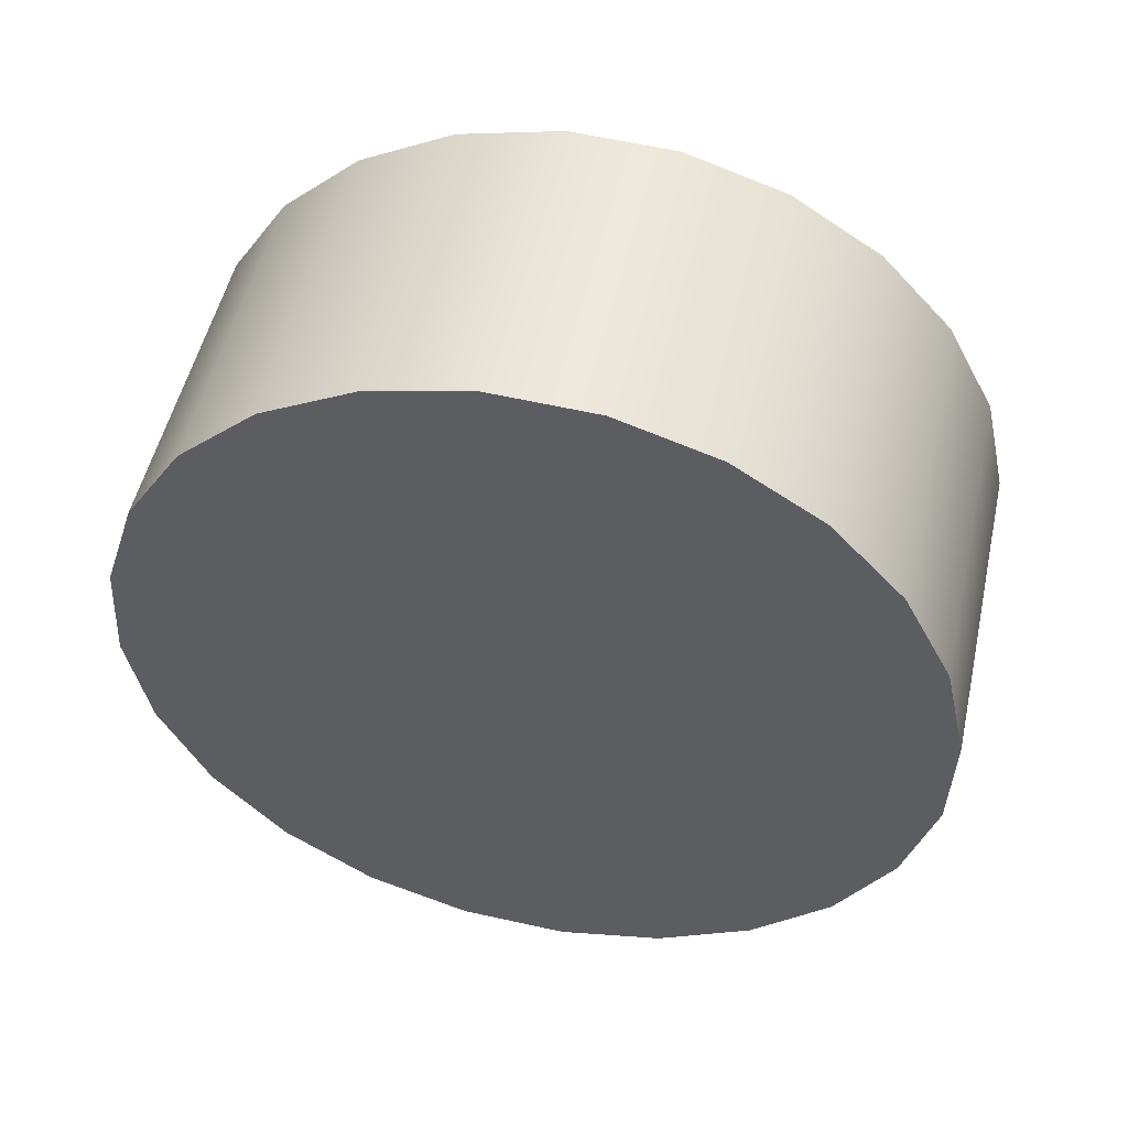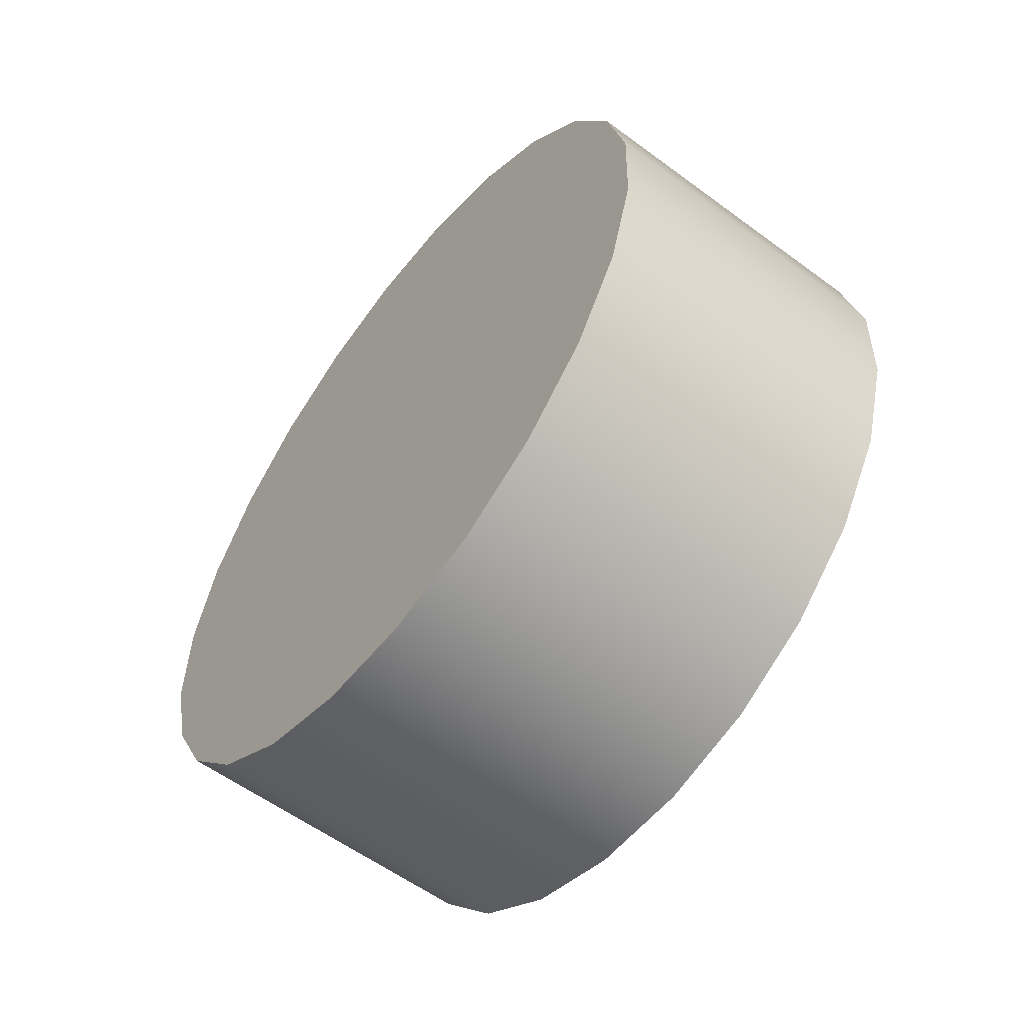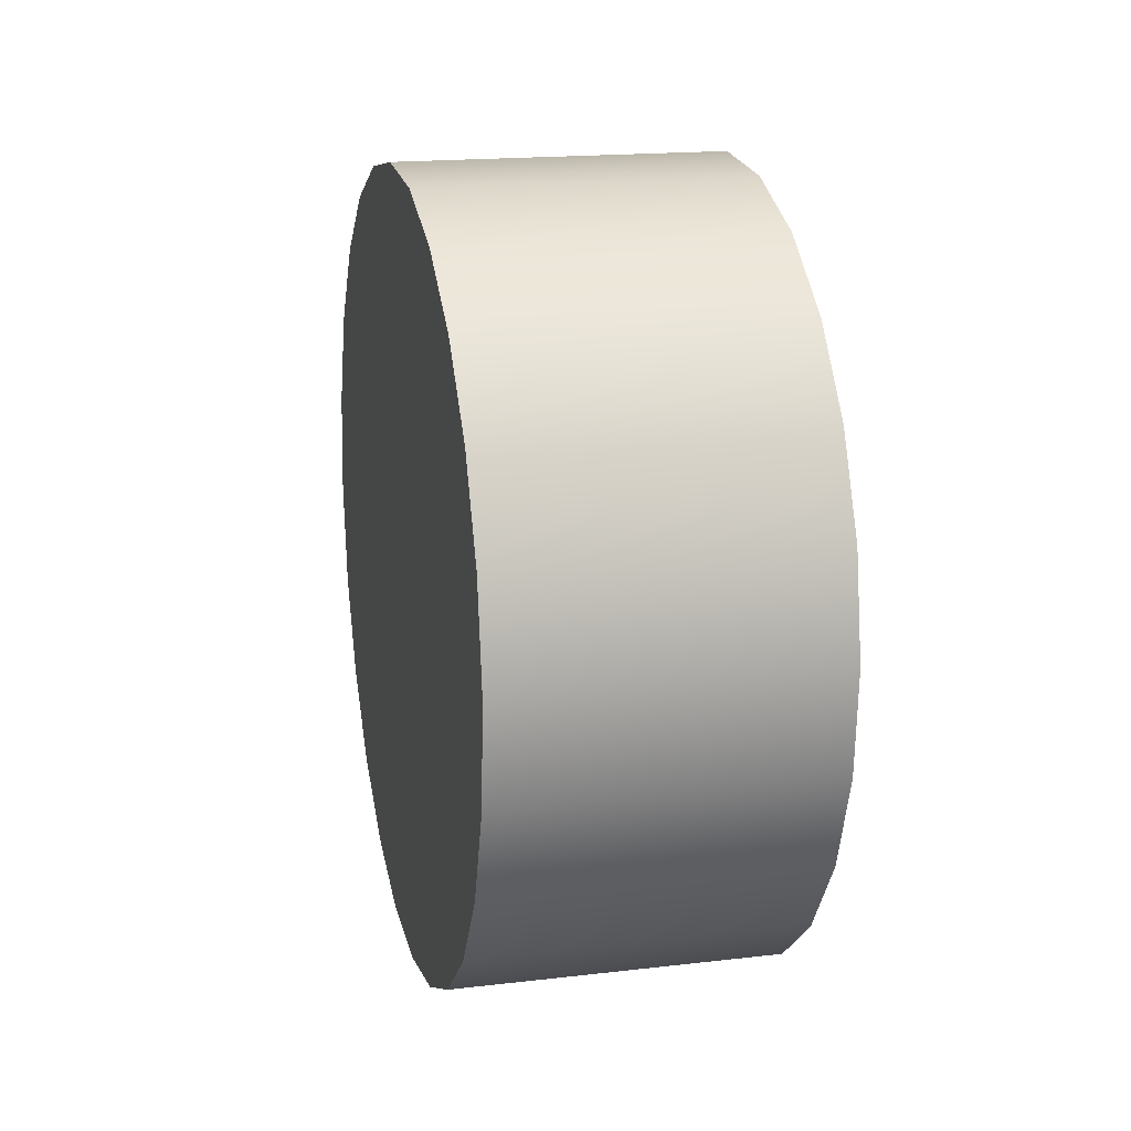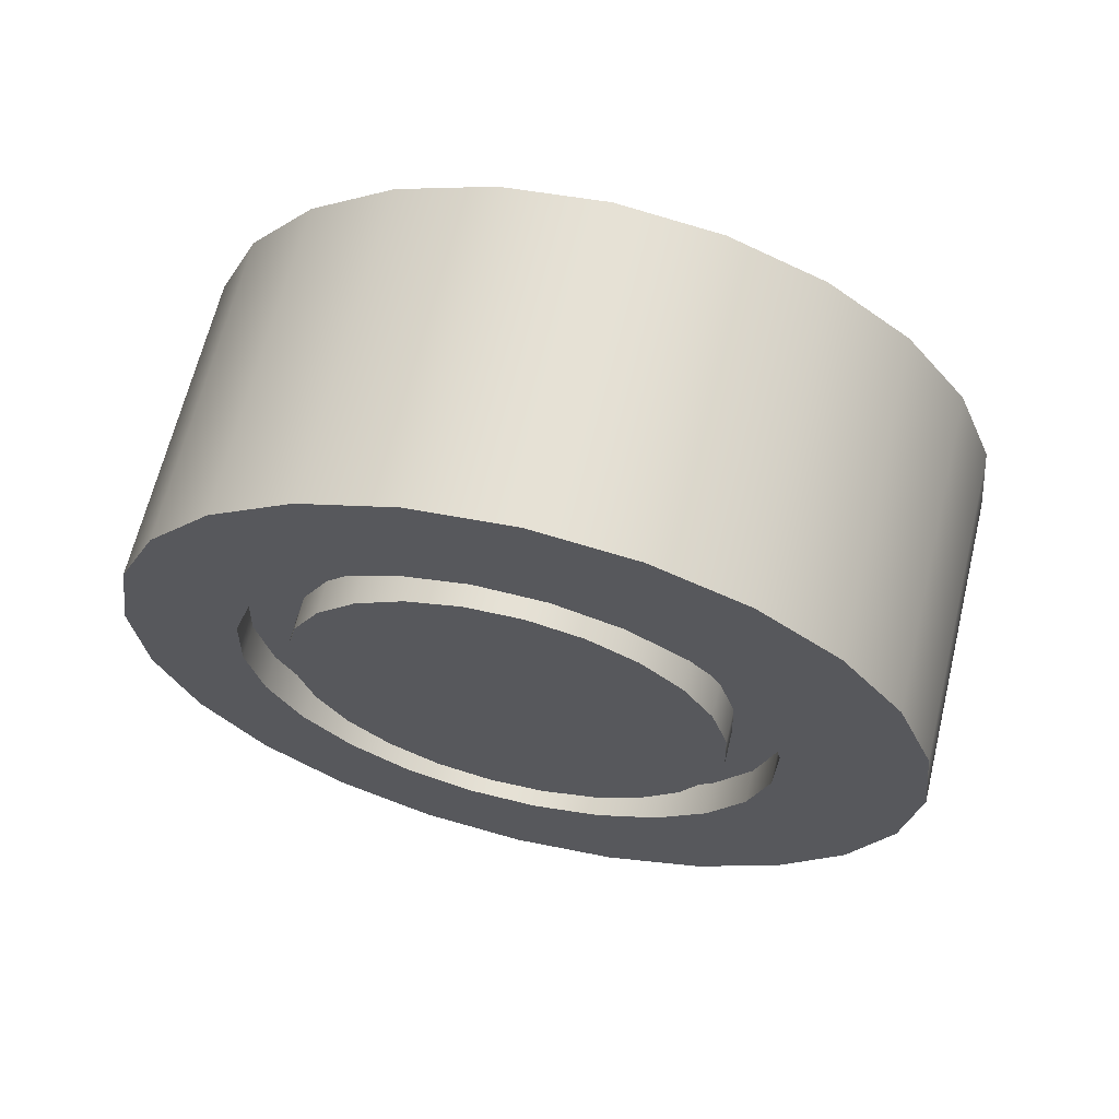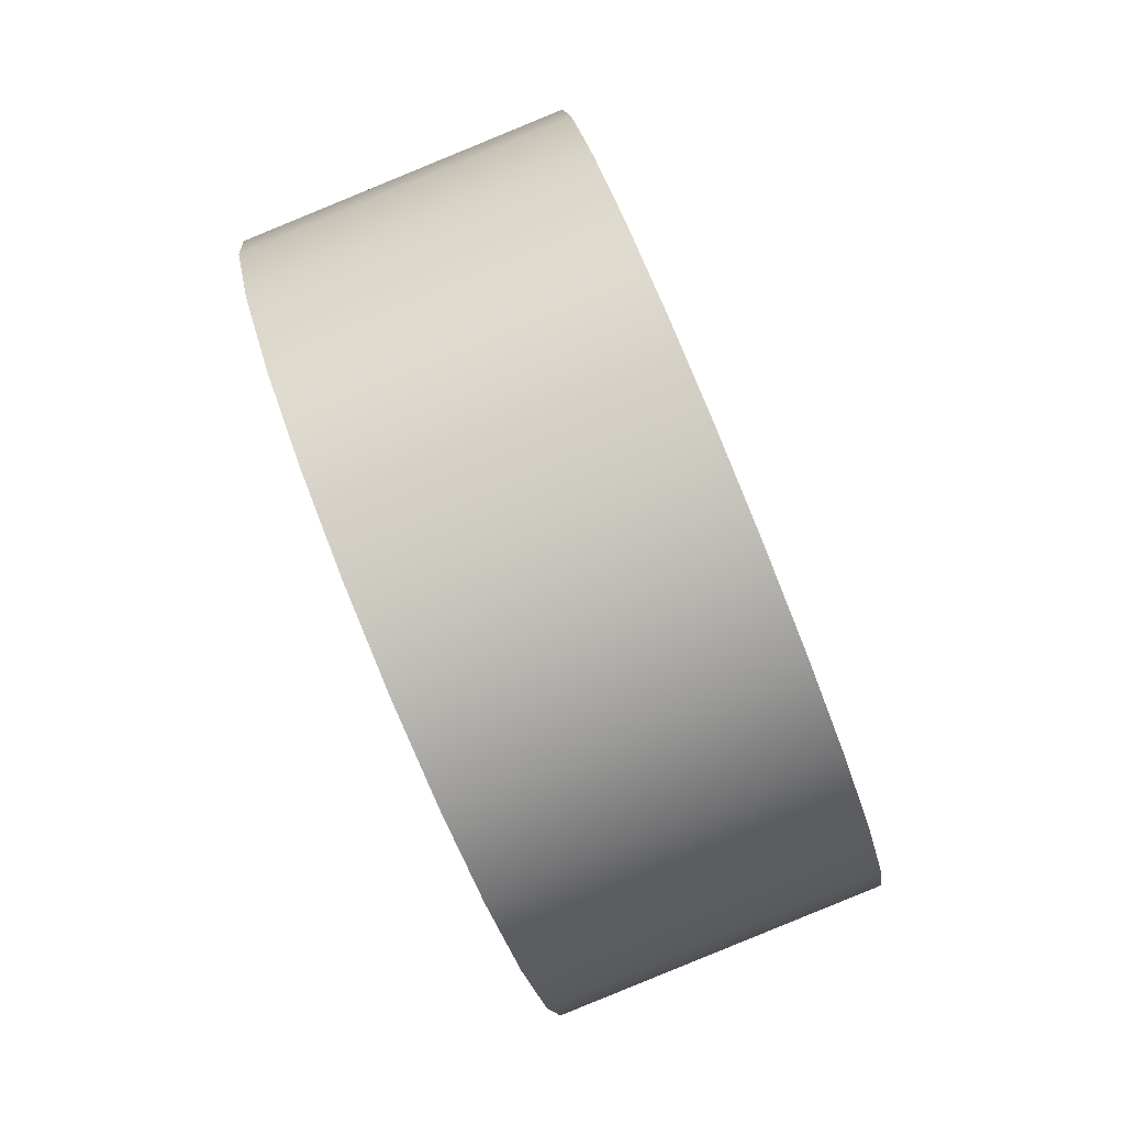
<metadata>
{"format":"obj","ext":"obj","renderer":"f3d","projection":"perspective","resolution":1024,"background":"white","views":[{"elev":46.5,"azim":-68.1,"up":"+Y"},{"elev":-41.4,"azim":-33.1,"up":"+Z"},{"elev":64.0,"azim":-5.6,"up":"+Z"},{"elev":54.8,"azim":107.3,"up":"+Z"},{"elev":-78.0,"azim":31.6,"up":"+Y"}]}
</metadata>
<code>
o mesh2/mesh2-geometry#mesh2-geometry
v 0.006803 0.6287 0.0668
v 0.01433 0.6302 0.06766
v 0.007089 0.6297 0.06888
v 0.01404 0.6291 0.06558
v 0.01453 0.6317 0.06941
v 0.005635 0.6291 0.06002
v 0.006448 0.6282 0.06452
v 0.01288 0.6295 0.0588
v 0.007287 0.6313 0.07063
v 0.01337 0.6312 0.06234
v 0.00605 0.6283 0.06221
v 0.005231 0.6304 0.0581
v 0.01369 0.6286 0.0633
v 0.01329 0.6288 0.06099
v 0.01247 0.6308 0.05688
v 0.007385 0.6332 0.07193
v 0.01362 0.6313 0.0639
v 0.01138 0.6294 0.05905
v 0.01463 0.6337 0.07071
v 0.004866 0.6321 0.05658
v 0.01309 0.6315 0.0608
v 0.01262 0.6312 0.06246
v 0.01384 0.6319 0.06538
v 0.01211 0.6326 0.05536
v 0.007375 0.6355 0.07268
v 0.004566 0.6342 0.05557
v 0.01234 0.6314 0.06092
v 0.01287 0.6313 0.06403
v 0.014 0.6328 0.06667
v 0.01462 0.6359 0.07146
v 0.01181 0.6347 0.05434
v 0.01281 0.6322 0.05938
v 0.01206 0.6321 0.05951
v 0.01309 0.6318 0.0655
v 0.0141 0.634 0.06769
v 0.0145 0.6382 0.07162
v 0.004349 0.6365 0.05512
v 0.01159 0.637 0.0539
v 0.01255 0.6332 0.05819
v 0.01325 0.6327 0.0668
v 0.01335 0.634 0.06782
v 0.01412 0.6354 0.06837
v 0.007257 0.6378 0.07284
v 0.01408 0.637 0.06866
v 0.01214 0.636 0.05679
v 0.01232 0.6345 0.05731
v 0.0118 0.6331 0.05832
v 0.01272 0.6323 0.06346
v 0.01337 0.6354 0.0685
v 0.01428 0.6405 0.07118
v 0.01396 0.6386 0.06854
v 0.004232 0.6389 0.05529
v 0.01147 0.6393 0.05407
v 0.01202 0.6375 0.05667
v 0.0125 0.6323 0.06219
v 0.0129 0.6327 0.06469
v 0.01304 0.6334 0.06579
v 0.01314 0.6343 0.06668
v 0.007041 0.6401 0.0724
v 0.01333 0.637 0.06879
v 0.01157 0.6344 0.05744
v 0.01139 0.6359 0.05692
v 0.01227 0.6326 0.06096
v 0.01346 0.6324 0.06334
v 0.01365 0.6327 0.06457
v 0.01317 0.6354 0.06731
v 0.01398 0.6426 0.07017
v 0.01378 0.6401 0.06802
v 0.01321 0.6385 0.06867
v 0.004221 0.6411 0.05604
v 0.01197 0.6391 0.05696
v 0.01127 0.6375 0.0568
v 0.01205 0.6333 0.05985
v 0.01325 0.6324 0.06207
v 0.01379 0.6334 0.06566
v 0.01389 0.6343 0.06656
v 0.01315 0.6367 0.06763
v 0.00674 0.6422 0.07139
v 0.01355 0.6414 0.06714
v 0.01307 0.638 0.06762
v 0.01146 0.6415 0.05482
v 0.012 0.6405 0.05764
v 0.01166 0.6353 0.0583
v 0.01153 0.6365 0.05796
v 0.01184 0.6342 0.05894
v 0.01302 0.6327 0.06083
v 0.0128 0.6333 0.05973
v 0.01392 0.6355 0.06719
v 0.0139 0.6367 0.06751
v 0.01362 0.6444 0.06865
v 0.01328 0.6424 0.06595
v 0.01303 0.64 0.06815
v 0.01294 0.6392 0.06728
v 0.004319 0.643 0.05734
v 0.01125 0.6405 0.05776
v 0.01122 0.6391 0.05708
v 0.01145 0.6378 0.05795
v 0.01259 0.6342 0.05882
v 0.01241 0.6353 0.05817
v 0.01382 0.638 0.0675
v 0.006375 0.6439 0.06987
v 0.013 0.6431 0.06453
v 0.01253 0.6424 0.06607
v 0.0128 0.6413 0.06726
v 0.01368 0.6392 0.06716
v 0.01156 0.6435 0.05612
v 0.01209 0.6418 0.05866
v 0.01135 0.6417 0.05878
v 0.01228 0.6365 0.05783
v 0.0122 0.6378 0.05782
v 0.005971 0.6452 0.06795
v 0.01273 0.6433 0.06299
v 0.01226 0.643 0.06466
v 0.01276 0.6403 0.06664
v 0.01351 0.6404 0.06651
v 0.004517 0.6446 0.05909
v 0.01176 0.645 0.05787
v 0.01142 0.639 0.05827
v 0.01155 0.6411 0.05979
v 0.01217 0.6391 0.05814
v 0.01321 0.6457 0.06673
v 0.01198 0.6433 0.06312
v 0.01232 0.6418 0.06462
v 0.01151 0.6426 0.06008
v 0.01255 0.6412 0.06573
v 0.01221 0.6402 0.05877
v 0.01226 0.6427 0.05995
v 0.01146 0.6402 0.0589
v 0.0117 0.6418 0.06089
v 0.005556 0.646 0.06576
v 0.004803 0.6456 0.06117
v 0.01172 0.6432 0.06156
v 0.0121 0.6421 0.06339
v 0.0123 0.6411 0.05967
v 0.01205 0.6461 0.05995
v 0.01247 0.6432 0.06143
v 0.01245 0.6418 0.06076
v 0.0128 0.6464 0.06454
v 0.0133 0.6412 0.0656
v 0.01307 0.6419 0.0645
v 0.01188 0.6421 0.06212
v 0.01263 0.6422 0.06199
v 0.005158 0.6461 0.06345
v 0.0124 0.6466 0.06223
v 0.01285 0.6422 0.06327
f 1 2 3
f 2 1 4
f 5 3 2
f 7 4 1
f 4 8 2
f 3 5 9
f 2 10 5
f 4 7 13
f 4 14 8
f 2 8 15
f 5 16 9
f 2 15 10
f 5 10 17
f 6 14 11
f 12 18 6
f 11 13 7
f 14 4 13
f 14 6 8
f 8 12 15
f 16 5 19
f 15 21 10
f 22 17 10
f 5 17 23
f 13 11 14
f 18 12 8
f 8 6 18
f 12 24 15
f 5 23 19
f 19 25 16
f 24 12 20
f 21 15 24
f 27 10 21
f 17 22 28
f 10 27 22
f 28 23 17
f 19 23 29
f 25 19 30
f 31 20 26
f 20 31 24
f 21 24 32
f 21 33 27
f 27 28 22
f 23 28 34
f 34 29 23
f 19 29 35
f 19 35 30
f 36 25 30
f 26 38 31
f 39 24 31
f 32 24 39
f 33 21 32
f 34 27 33
f 28 27 34
f 29 34 40
f 29 41 35
f 30 35 42
f 25 36 43
f 30 44 36
f 38 26 37
f 45 31 38
f 39 31 46
f 47 32 39
f 32 47 33
f 34 33 48
f 34 48 40
f 41 29 40
f 49 35 41
f 35 49 42
f 30 42 44
f 50 43 36
f 36 44 51
f 37 53 38
f 46 31 45
f 45 38 54
f 46 47 39
f 47 55 33
f 48 33 55
f 40 48 56
f 40 57 41
f 41 58 49
f 49 44 42
f 43 50 59
f 36 51 50
f 60 51 44
f 53 37 52
f 54 38 53
f 45 61 46
f 54 62 45
f 47 46 61
f 55 47 63
f 55 64 48
f 48 65 56
f 40 56 57
f 41 57 58
f 49 58 66
f 44 49 60
f 67 59 50
f 50 51 68
f 51 60 69
f 70 53 52
f 54 53 71
f 61 45 62
f 62 54 72
f 73 47 61
f 63 47 73
f 63 74 55
f 64 55 74
f 65 48 64
f 75 56 65
f 56 75 57
f 75 58 57
f 76 66 58
f 49 66 77
f 49 77 60
f 59 67 78
f 50 79 67
f 69 68 51
f 50 68 79
f 60 80 69
f 53 70 81
f 71 53 82
f 71 72 54
f 83 61 62
f 84 62 72
f 73 61 85
f 73 86 63
f 74 63 86
f 86 64 74
f 64 86 65
f 65 87 75
f 58 75 76
f 66 76 88
f 66 89 77
f 60 77 80
f 90 78 67
f 67 79 91
f 68 69 92
f 92 79 68
f 69 80 93
f 94 81 70
f 82 53 81
f 95 71 82
f 72 71 96
f 85 61 83
f 83 62 84
f 84 72 97
f 85 87 73
f 86 73 87
f 65 86 87
f 75 87 98
f 75 98 76
f 76 99 88
f 89 66 88
f 100 77 89
f 77 100 80
f 78 90 101
f 67 102 90
f 79 103 91
f 67 91 102
f 69 93 92
f 79 92 104
f 80 105 93
f 81 94 106
f 82 81 107
f 71 95 96
f 82 108 95
f 97 72 96
f 99 85 83
f 109 83 84
f 110 84 97
f 87 85 98
f 76 98 99
f 88 99 109
f 88 109 89
f 89 110 100
f 105 80 100
f 90 111 101
f 90 102 112
f 103 79 104
f 113 91 103
f 91 113 102
f 92 93 114
f 92 114 104
f 115 93 105
f 94 117 106
f 107 81 106
f 108 82 107
f 118 96 95
f 119 95 108
f 97 96 118
f 85 99 98
f 83 109 99
f 84 110 109
f 97 120 110
f 89 109 110
f 100 110 120
f 100 120 105
f 111 90 121
f 102 122 112
f 112 117 90
f 104 123 103
f 103 124 113
f 122 102 113
f 93 115 114
f 104 114 125
f 105 126 115
f 117 94 116
f 112 106 117
f 107 106 127
f 127 108 107
f 118 95 128
f 128 95 119
f 119 108 129
f 120 97 118
f 105 120 126
f 90 117 121
f 121 130 111
f 132 112 122
f 104 125 123
f 103 123 133
f 133 124 103
f 113 124 132
f 113 132 122
f 115 125 114
f 115 126 134
f 116 135 117
f 136 106 112
f 127 106 136
f 108 127 124
f 128 120 118
f 119 126 128
f 129 108 124
f 137 119 129
f 120 128 126
f 121 117 135
f 130 121 138
f 135 116 131
f 112 132 136
f 139 123 125
f 140 133 123
f 141 124 133
f 124 136 132
f 125 115 139
f 126 119 134
f 115 134 139
f 136 124 127
f 129 124 141
f 119 137 134
f 129 142 137
f 121 135 138
f 138 143 130
f 131 144 135
f 123 139 140
f 133 140 145
f 145 141 133
f 139 134 137
f 142 129 141
f 140 137 142
f 138 135 144
f 143 138 144
f 144 131 143
f 139 137 140
f 140 142 145
f 141 145 142
f 3 2 1
f 4 1 2
f 2 3 5
f 6 1 3
f 3 1 6
f 1 4 7
f 2 8 4
f 9 5 3
f 5 10 2
f 11 1 6
f 6 1 11
f 6 3 12
f 12 3 6
f 13 7 4
f 1 11 7
f 7 11 1
f 8 14 4
f 15 8 2
f 9 16 5
f 12 3 9
f 9 3 12
f 10 15 2
f 17 10 5
f 11 14 6
f 6 18 12
f 7 13 11
f 13 4 14
f 8 6 14
f 15 12 8
f 19 5 16
f 20 9 16
f 16 9 20
f 12 9 20
f 20 9 12
f 10 21 15
f 10 17 22
f 23 17 5
f 14 11 13
f 8 12 18
f 18 6 8
f 15 24 12
f 19 23 5
f 16 25 19
f 20 16 26
f 26 16 20
f 20 12 24
f 24 15 21
f 21 10 27
f 28 22 17
f 22 27 10
f 17 23 28
f 29 23 19
f 30 19 25
f 26 16 25
f 25 16 26
f 26 20 31
f 24 31 20
f 32 24 21
f 27 33 21
f 22 28 27
f 34 28 23
f 23 29 34
f 35 29 19
f 30 35 19
f 30 25 36
f 26 25 37
f 37 25 26
f 31 38 26
f 31 24 39
f 39 24 32
f 32 21 33
f 33 27 34
f 34 27 28
f 40 34 29
f 35 41 29
f 42 35 30
f 43 36 25
f 36 44 30
f 37 25 43
f 43 25 37
f 37 26 38
f 38 31 45
f 46 31 39
f 39 32 47
f 33 47 32
f 48 33 34
f 40 48 34
f 40 29 41
f 41 35 49
f 42 49 35
f 44 42 30
f 36 43 50
f 51 44 36
f 37 43 52
f 52 43 37
f 38 53 37
f 45 31 46
f 54 38 45
f 39 47 46
f 33 55 47
f 55 33 48
f 56 48 40
f 41 57 40
f 49 58 41
f 42 44 49
f 59 50 43
f 50 51 36
f 44 51 60
f 52 43 59
f 59 43 52
f 52 37 53
f 53 38 54
f 46 61 45
f 45 62 54
f 61 46 47
f 63 47 55
f 48 64 55
f 56 65 48
f 57 56 40
f 58 57 41
f 66 58 49
f 60 49 44
f 50 59 67
f 68 51 50
f 69 60 51
f 52 59 70
f 70 59 52
f 52 53 70
f 71 53 54
f 62 45 61
f 72 54 62
f 61 47 73
f 73 47 63
f 55 74 63
f 74 55 64
f 64 48 65
f 65 56 75
f 57 75 56
f 57 58 75
f 58 66 76
f 77 66 49
f 60 77 49
f 78 67 59
f 67 79 50
f 51 68 69
f 79 68 50
f 69 80 60
f 70 59 78
f 78 59 70
f 81 70 53
f 82 53 71
f 54 72 71
f 62 61 83
f 72 62 84
f 85 61 73
f 63 86 73
f 86 63 74
f 74 64 86
f 65 86 64
f 75 87 65
f 76 75 58
f 88 76 66
f 77 89 66
f 80 77 60
f 67 78 90
f 91 79 67
f 92 69 68
f 68 79 92
f 93 80 69
f 70 78 94
f 94 78 70
f 70 81 94
f 81 53 82
f 82 71 95
f 96 71 72
f 83 61 85
f 84 62 83
f 97 72 84
f 73 87 85
f 87 73 86
f 87 86 65
f 98 87 75
f 76 98 75
f 88 99 76
f 88 66 89
f 89 77 100
f 80 100 77
f 101 90 78
f 90 102 67
f 91 103 79
f 102 91 67
f 92 93 69
f 104 92 79
f 93 105 80
f 94 78 101
f 101 78 94
f 106 94 81
f 107 81 82
f 96 95 71
f 95 108 82
f 96 72 97
f 83 85 99
f 84 83 109
f 97 84 110
f 98 85 87
f 99 98 76
f 109 99 88
f 89 109 88
f 100 110 89
f 100 80 105
f 101 111 90
f 112 102 90
f 104 79 103
f 103 91 113
f 102 113 91
f 114 93 92
f 104 114 92
f 105 93 115
f 94 101 116
f 116 101 94
f 106 117 94
f 106 81 107
f 107 82 108
f 95 96 118
f 108 95 119
f 118 96 97
f 98 99 85
f 99 109 83
f 109 110 84
f 110 120 97
f 110 109 89
f 120 110 100
f 105 120 100
f 121 90 111
f 116 101 111
f 111 101 116
f 112 122 102
f 90 117 112
f 103 123 104
f 113 124 103
f 113 102 122
f 114 115 93
f 125 114 104
f 115 126 105
f 116 94 117
f 117 106 112
f 127 106 107
f 107 108 127
f 128 95 118
f 119 95 128
f 129 108 119
f 118 97 120
f 126 120 105
f 121 117 90
f 111 130 121
f 116 111 131
f 131 111 116
f 122 112 132
f 123 125 104
f 133 123 103
f 103 124 133
f 132 124 113
f 122 132 113
f 114 125 115
f 134 126 115
f 117 135 116
f 112 106 136
f 136 106 127
f 124 127 108
f 118 120 128
f 128 126 119
f 124 108 129
f 129 119 137
f 126 128 120
f 135 117 121
f 138 121 130
f 131 111 130
f 130 111 131
f 131 116 135
f 136 132 112
f 125 123 139
f 123 133 140
f 133 124 141
f 132 136 124
f 139 115 125
f 134 119 126
f 139 134 115
f 127 124 136
f 141 124 129
f 134 137 119
f 137 142 129
f 138 135 121
f 130 143 138
f 131 130 143
f 143 130 131
f 135 144 131
f 140 139 123
f 145 140 133
f 133 141 145
f 137 134 139
f 141 129 142
f 142 137 140
f 144 135 138
f 144 138 143
f 143 131 144
f 140 137 139
f 145 142 140
f 142 145 141

</code>
